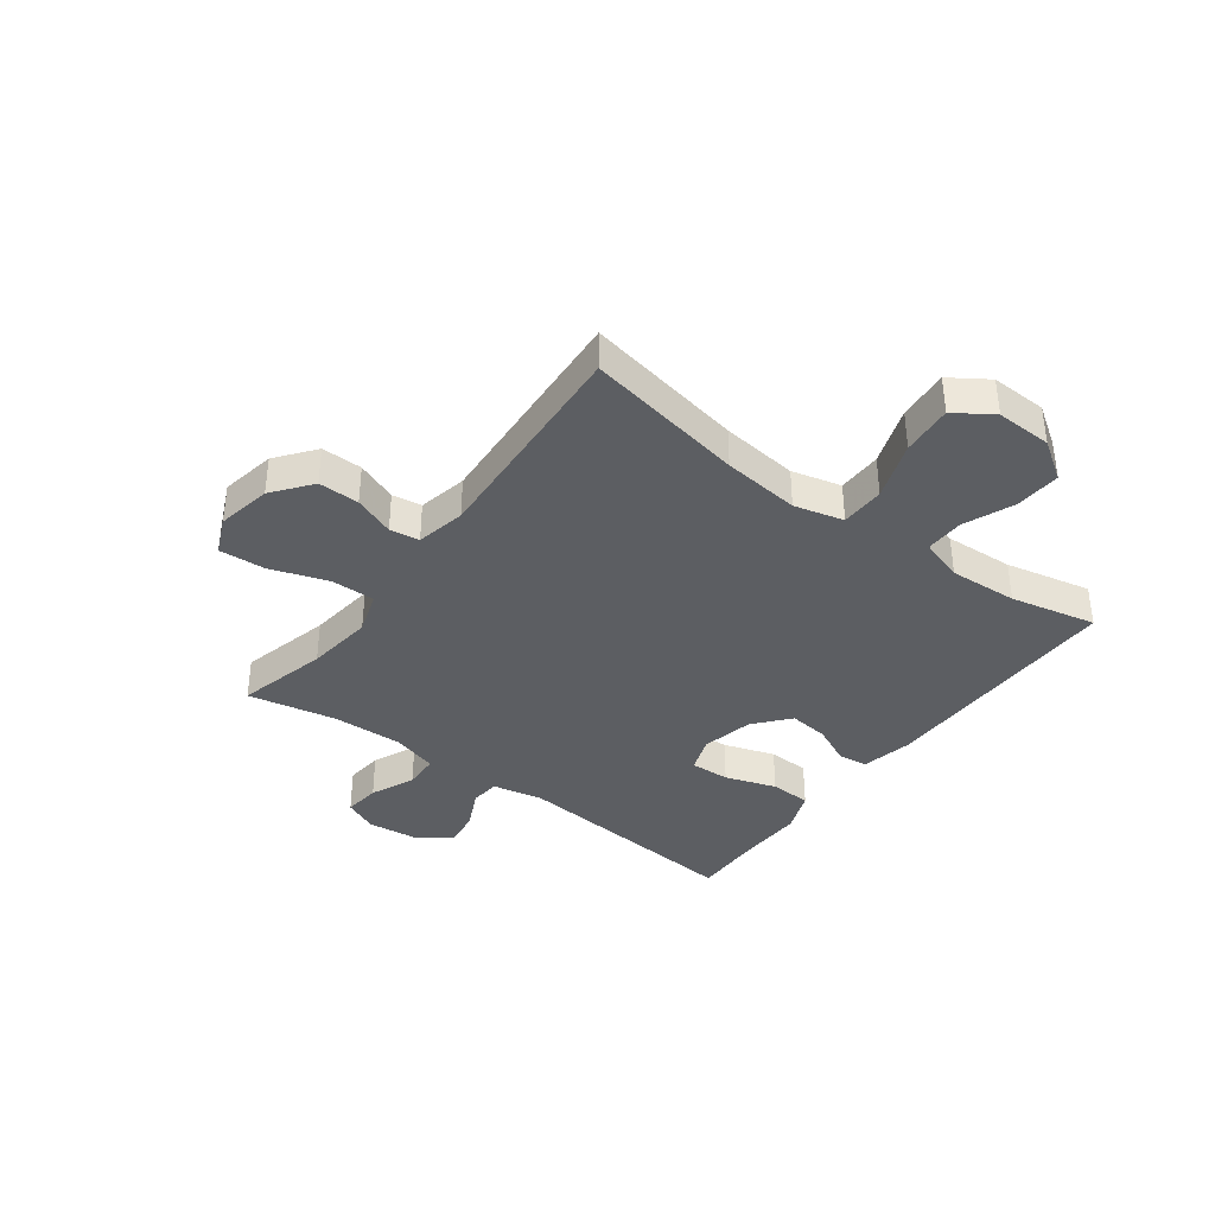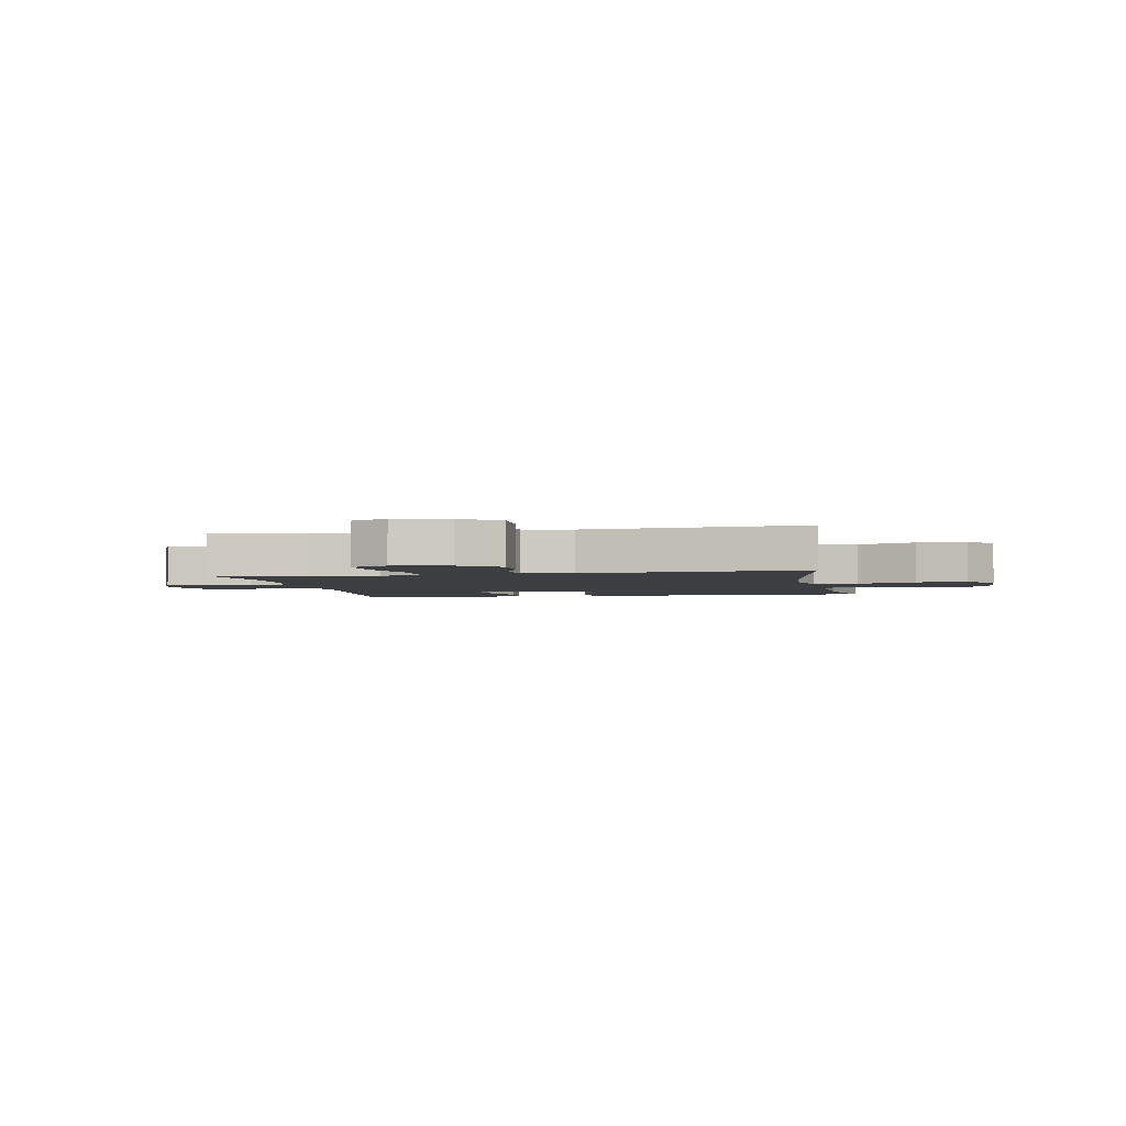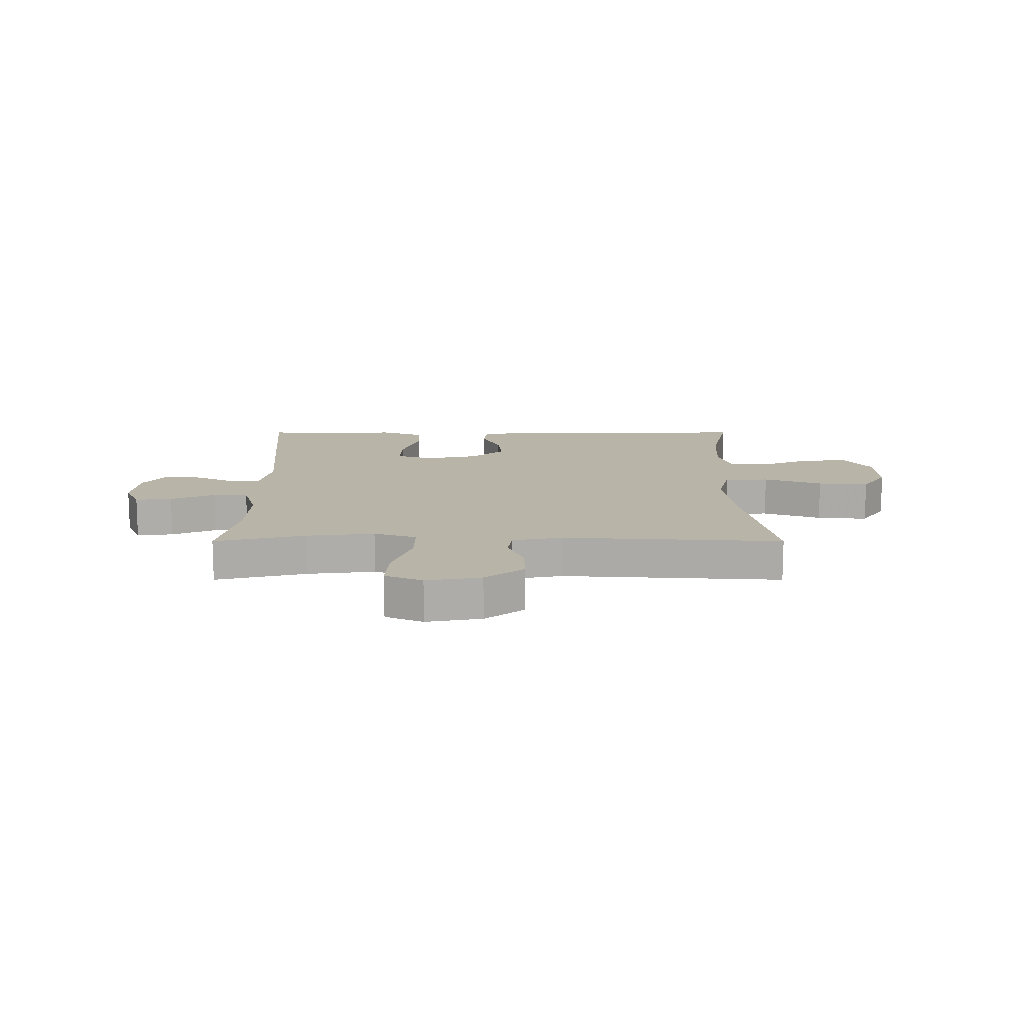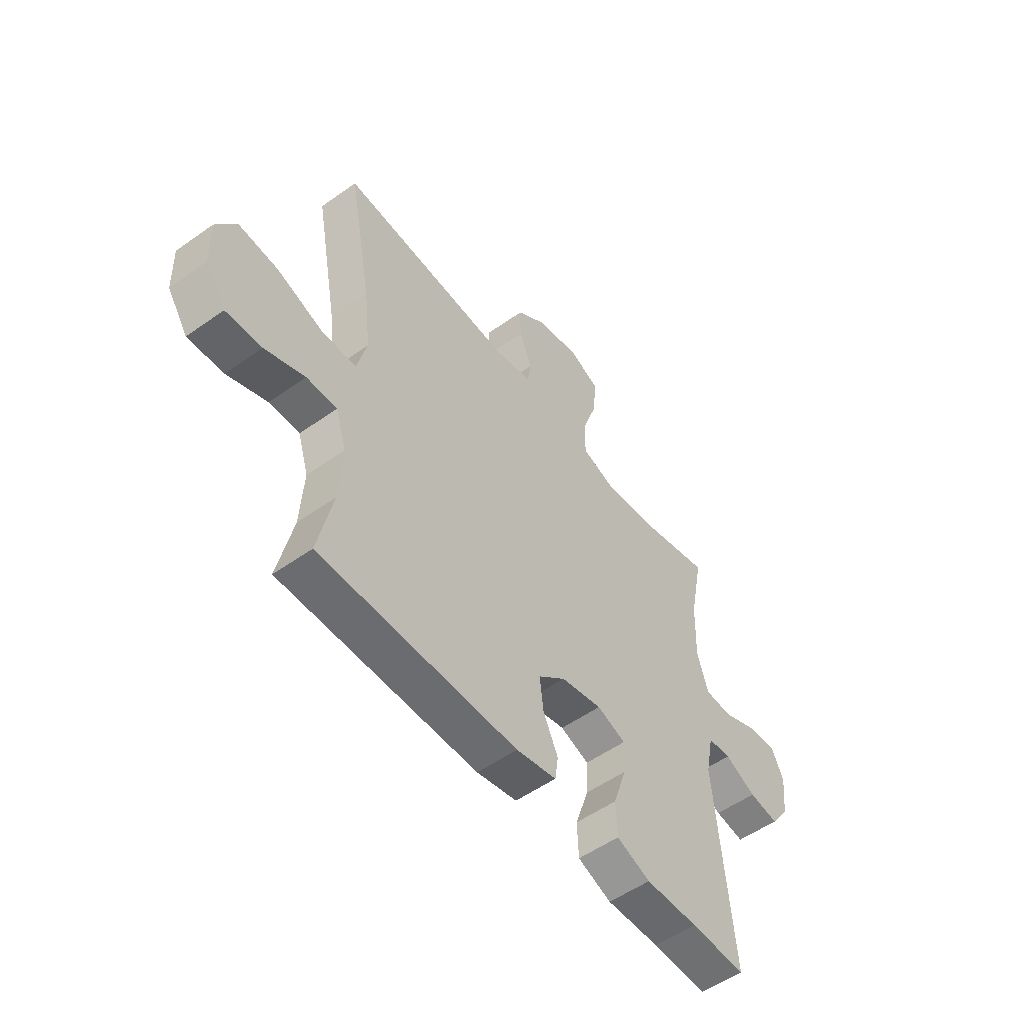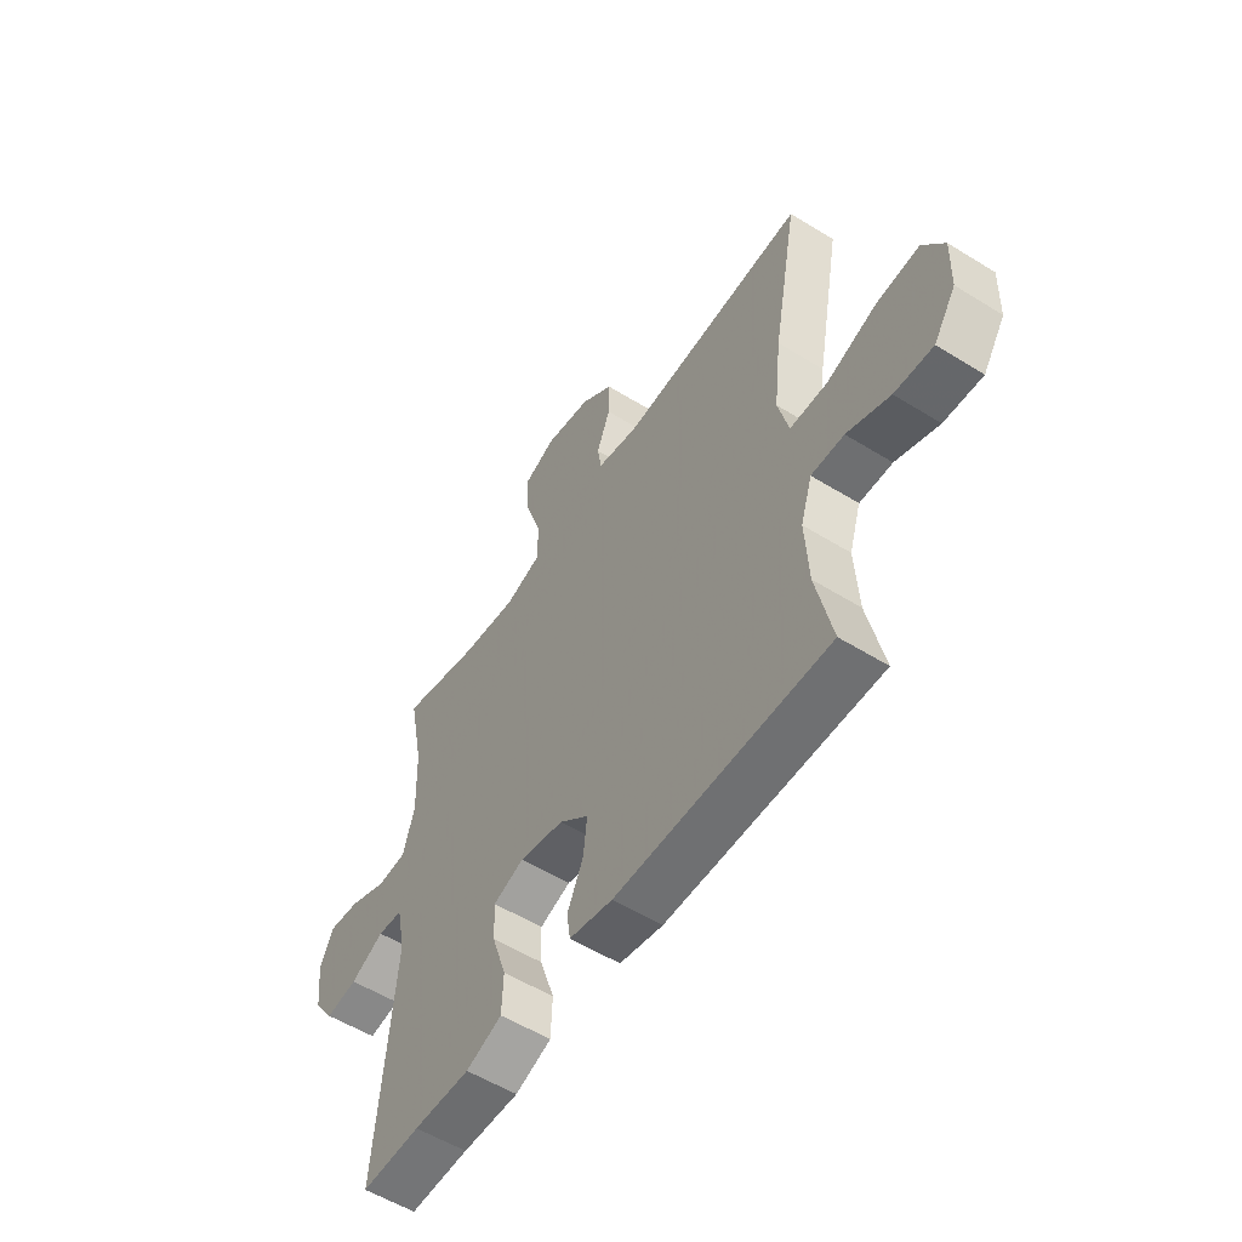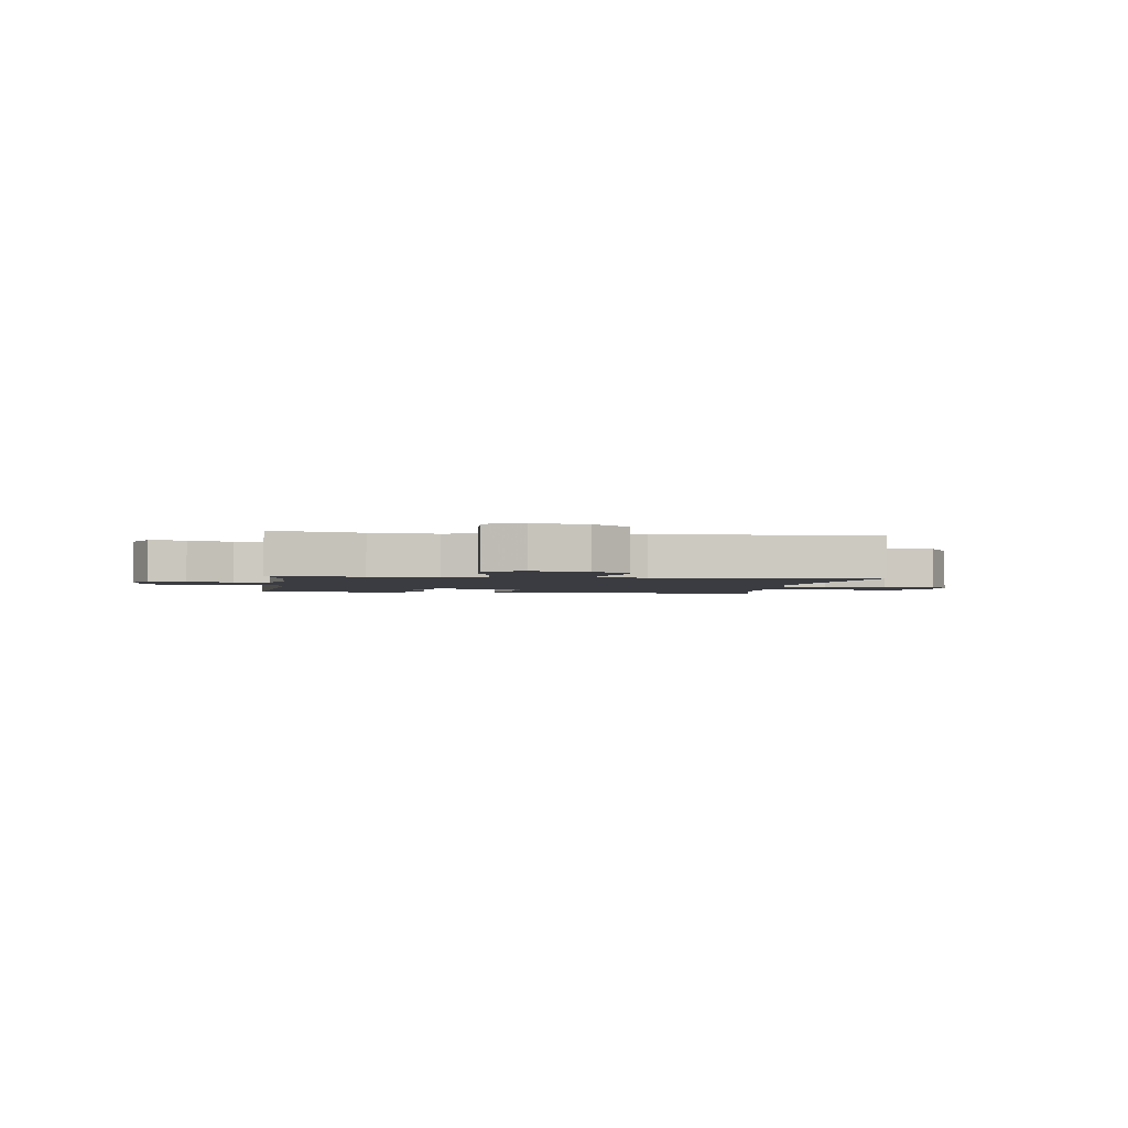
<metadata>
{"format":"obj","ext":"obj","renderer":"f3d","projection":"perspective","resolution":1024,"background":"white","views":[{"elev":-37.6,"azim":53.3,"up":"+Y"},{"elev":-3.0,"azim":11.0,"up":"+Y"},{"elev":13.3,"azim":-0.0,"up":"+Y"},{"elev":-53.9,"azim":127.1,"up":"+Z"},{"elev":-55.2,"azim":56.8,"up":"+Z"},{"elev":-2.2,"azim":-8.1,"up":"+Y"}]}
</metadata>
<code>
v 0.5 0.07 0.5
v 0.448 0.07 0.219
v 0.433 0.07 0.083
v 0.455 0.07 -0.004
v 0.533 0.07 -0.005
v 0.636 0.07 0.032
v 0.726 0.07 0.04
v 0.77 0.07 -0.026
v 0.767 0.07 -0.125
v 0.721 0.07 -0.194
v 0.641 0.07 -0.189
v 0.552 0.07 -0.153
v 0.484 0.07 -0.152
v 0.46 0.07 -0.228
v 0.467 0.07 -0.349
v 0.5 0.07 -0.5
v 0.059 0.07 -0.498
v -0.031 0.07 -0.479
v -0.038 0.07 -0.428
v -0.005 0.07 -0.357
v 0.003 0.07 -0.287
v -0.058 0.07 -0.235
v -0.15 0.07 -0.215
v -0.214 0.07 -0.238
v -0.211 0.07 -0.308
v -0.181 0.07 -0.398
v -0.184 0.07 -0.471
v -0.259 0.07 -0.5
v -0.377 0.07 -0.497
v -0.5 0.07 -0.5
v -0.463 0.07 -0.083
v -0.481 0.07 0.006
v -0.533 0.07 0.011
v -0.603 0.07 -0.023
v -0.669 0.07 -0.033
v -0.711 0.07 0.026
v -0.721 0.07 0.116
v -0.694 0.07 0.176
v -0.629 0.07 0.169
v -0.551 0.07 0.135
v -0.489 0.07 0.138
v -0.465 0.07 0.219
v -0.469 0.07 0.344
v -0.5 0.07 0.5
v -0.339 0.07 0.46
v -0.22 0.07 0.446
v -0.145 0.07 0.471
v -0.146 0.07 0.549
v -0.18 0.07 0.649
v -0.185 0.07 0.731
v -0.119 0.07 0.76
v -0.022 0.07 0.742
v 0.046 0.07 0.689
v 0.045 0.07 0.617
v 0.017 0.07 0.545
v 0.025 0.07 0.493
v 0.112 0.07 0.475
v 0.5 0 0.5
v 0.448 0 0.219
v 0.433 0 0.083
v 0.455 0 -0.004
v 0.533 0 -0.005
v 0.636 0 0.032
v 0.726 0 0.04
v 0.77 0 -0.026
v 0.767 0 -0.125
v 0.721 0 -0.194
v 0.641 0 -0.189
v 0.552 0 -0.153
v 0.484 0 -0.152
v 0.46 0 -0.228
v 0.467 0 -0.349
v 0.5 0 -0.5
v 0.059 0 -0.498
v -0.031 0 -0.479
v -0.038 0 -0.428
v -0.005 0 -0.357
v 0.003 0 -0.287
v -0.058 0 -0.235
v -0.15 0 -0.215
v -0.214 0 -0.238
v -0.211 0 -0.308
v -0.181 0 -0.398
v -0.184 0 -0.471
v -0.259 0 -0.5
v -0.377 0 -0.497
v -0.5 0 -0.5
v -0.463 0 -0.083
v -0.481 0 0.006
v -0.533 0 0.011
v -0.603 0 -0.023
v -0.669 0 -0.033
v -0.711 0 0.026
v -0.721 0 0.116
v -0.694 0 0.176
v -0.629 0 0.169
v -0.551 0 0.135
v -0.489 0 0.138
v -0.465 0 0.219
v -0.469 0 0.344
v -0.5 0 0.5
v -0.339 0 0.46
v -0.22 0 0.446
v -0.145 0 0.471
v -0.146 0 0.549
v -0.18 0 0.649
v -0.185 0 0.731
v -0.119 0 0.76
v -0.022 0 0.742
v 0.046 0 0.689
v 0.045 0 0.617
v 0.017 0 0.545
v 0.025 0 0.493
v 0.112 0 0.475
f 52 53 54 55
f 52 55 56
f 51 52 56
f 48 49 50 51
f 47 48 51 56
f 46 47 56 57
f 43 44 45
f 42 43 45 46
f 41 42 46 57
f 37 38 39 40
f 37 40 41
f 36 37 41
f 33 34 35 36
f 33 36 41
f 32 33 41 57
f 29 30 31
f 25 26 27 28
f 24 25 28 29
f 17 18 19 20
f 15 16 17 20
f 14 15 20 21
f 13 14 21 22
f 9 10 11 12
f 9 12 13
f 8 9 13
f 5 6 7 8
f 4 5 8 13
f 3 4 13 22
f 32 57 1 2
f 24 29 31 32
f 23 24 32 2
f 2 3 22 23
f 112 111 110 109
f 113 112 109
f 113 109 108
f 108 107 106 105
f 113 108 105 104
f 114 113 104 103
f 102 101 100
f 103 102 100 99
f 114 103 99 98
f 97 96 95 94
f 98 97 94
f 98 94 93
f 93 92 91 90
f 98 93 90
f 114 98 90 89
f 88 87 86
f 85 84 83 82
f 86 85 82 81
f 77 76 75 74
f 77 74 73 72
f 78 77 72 71
f 79 78 71 70
f 69 68 67 66
f 70 69 66
f 70 66 65
f 65 64 63 62
f 70 65 62 61
f 79 70 61 60
f 59 58 114 89
f 89 88 86 81
f 59 89 81 80
f 80 79 60 59
f 1 58 59 2
f 2 59 60 3
f 3 60 61 4
f 4 61 62 5
f 5 62 63 6
f 6 63 64 7
f 7 64 65 8
f 8 65 66 9
f 9 66 67 10
f 10 67 68 11
f 11 68 69 12
f 12 69 70 13
f 13 70 71 14
f 14 71 72 15
f 15 72 73 16
f 16 73 74 17
f 17 74 75 18
f 18 75 76 19
f 19 76 77 20
f 20 77 78 21
f 21 78 79 22
f 22 79 80 23
f 23 80 81 24
f 24 81 82 25
f 25 82 83 26
f 26 83 84 27
f 27 84 85 28
f 28 85 86 29
f 29 86 87 30
f 30 87 88 31
f 31 88 89 32
f 32 89 90 33
f 33 90 91 34
f 34 91 92 35
f 35 92 93 36
f 36 93 94 37
f 37 94 95 38
f 38 95 96 39
f 39 96 97 40
f 40 97 98 41
f 41 98 99 42
f 42 99 100 43
f 43 100 101 44
f 44 101 102 45
f 45 102 103 46
f 46 103 104 47
f 47 104 105 48
f 48 105 106 49
f 49 106 107 50
f 50 107 108 51
f 51 108 109 52
f 52 109 110 53
f 53 110 111 54
f 54 111 112 55
f 55 112 113 56
f 56 113 114 57
f 57 114 58 1

</code>
